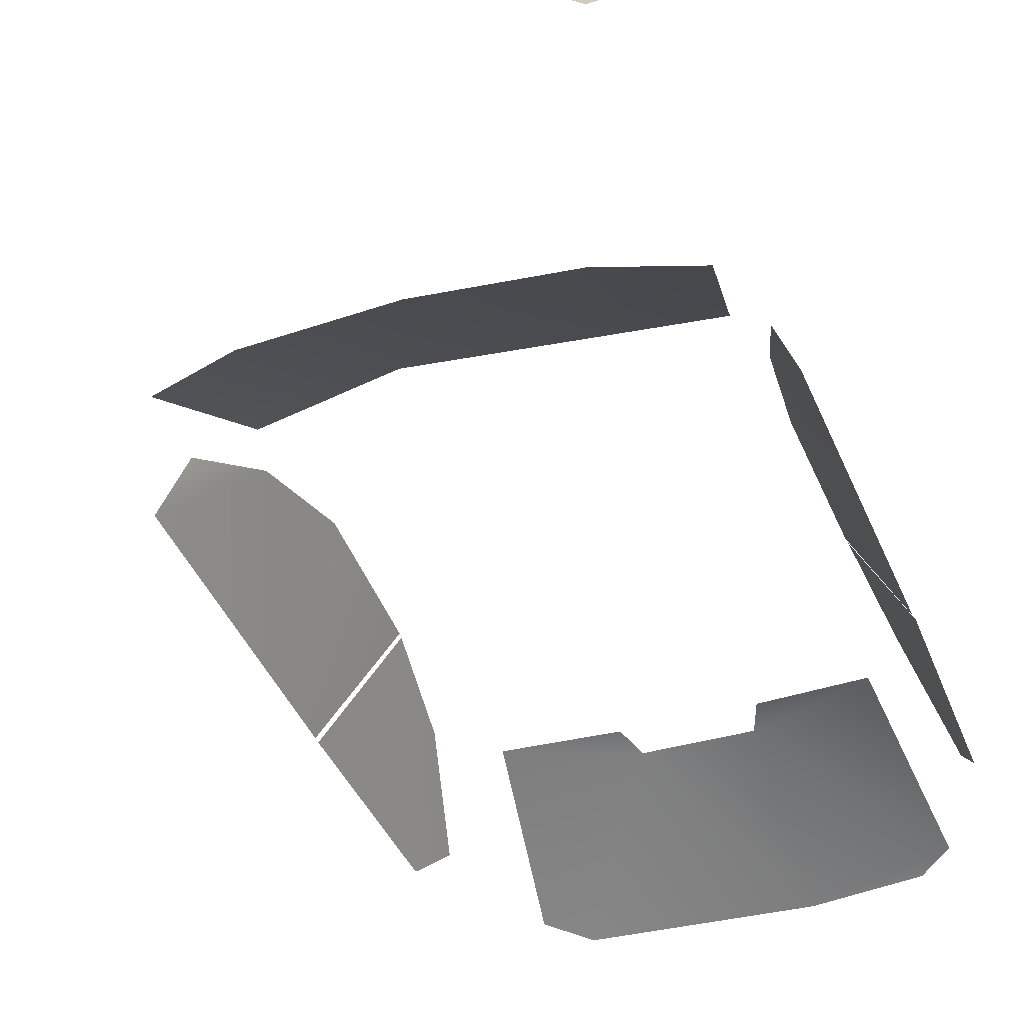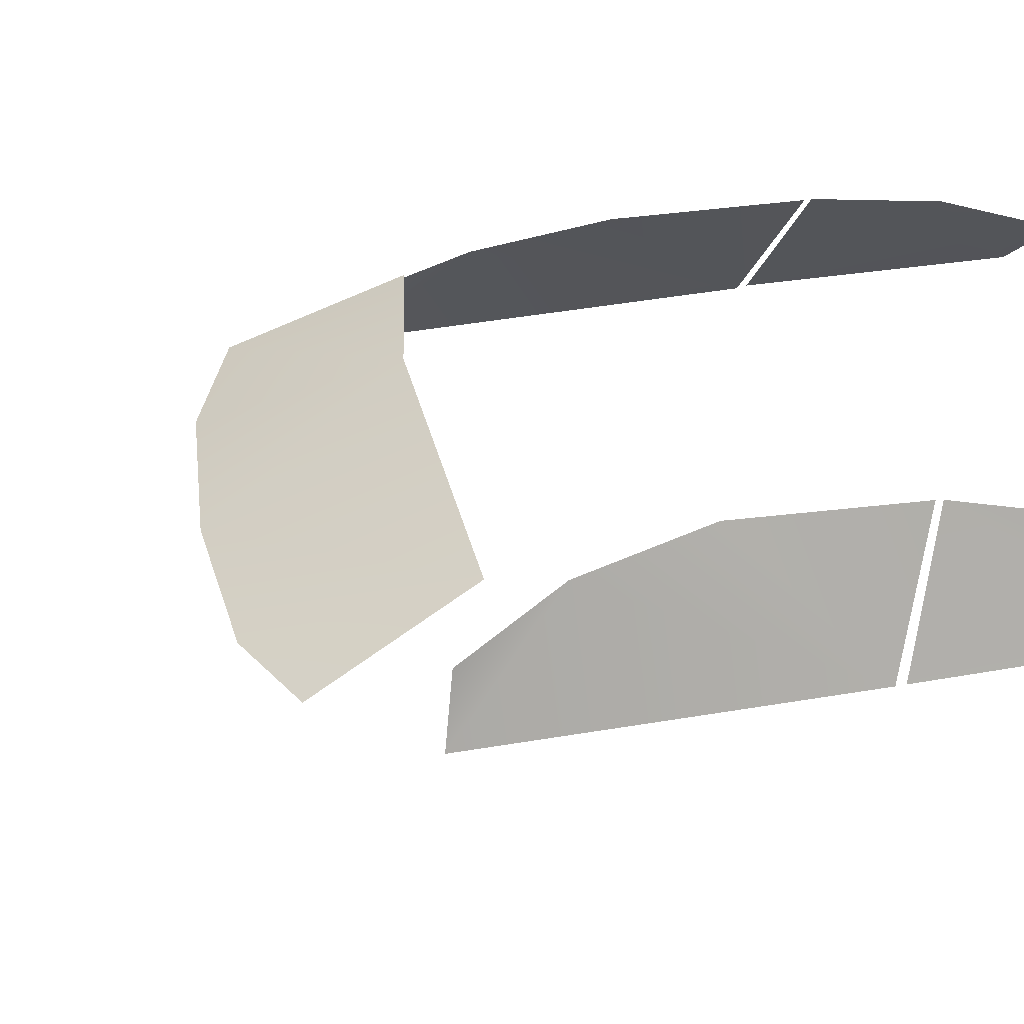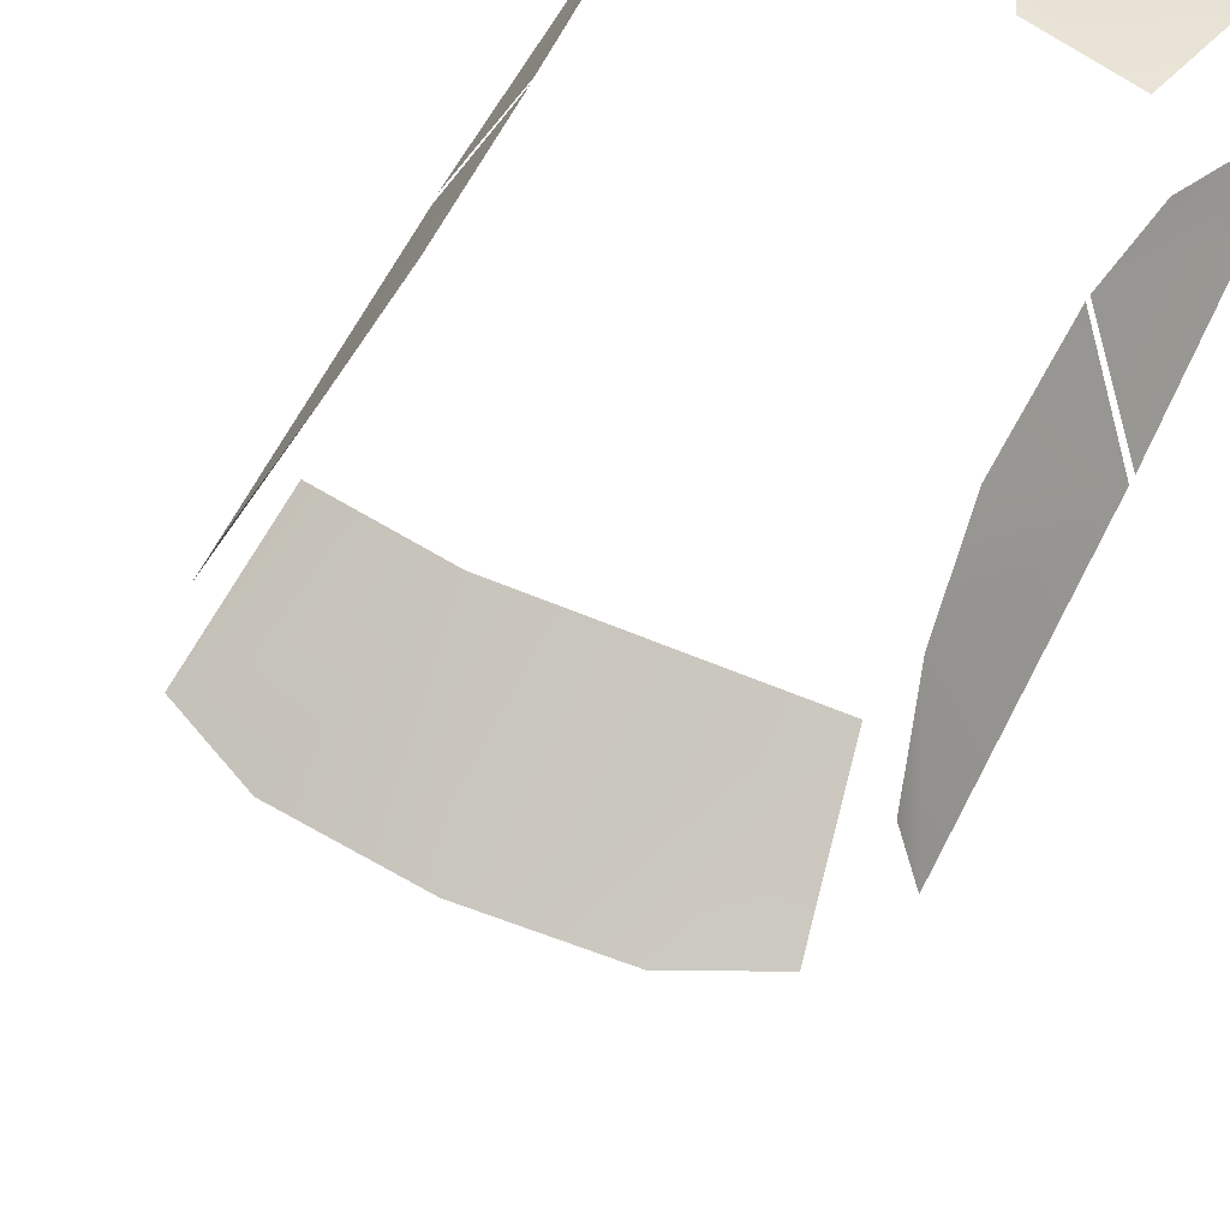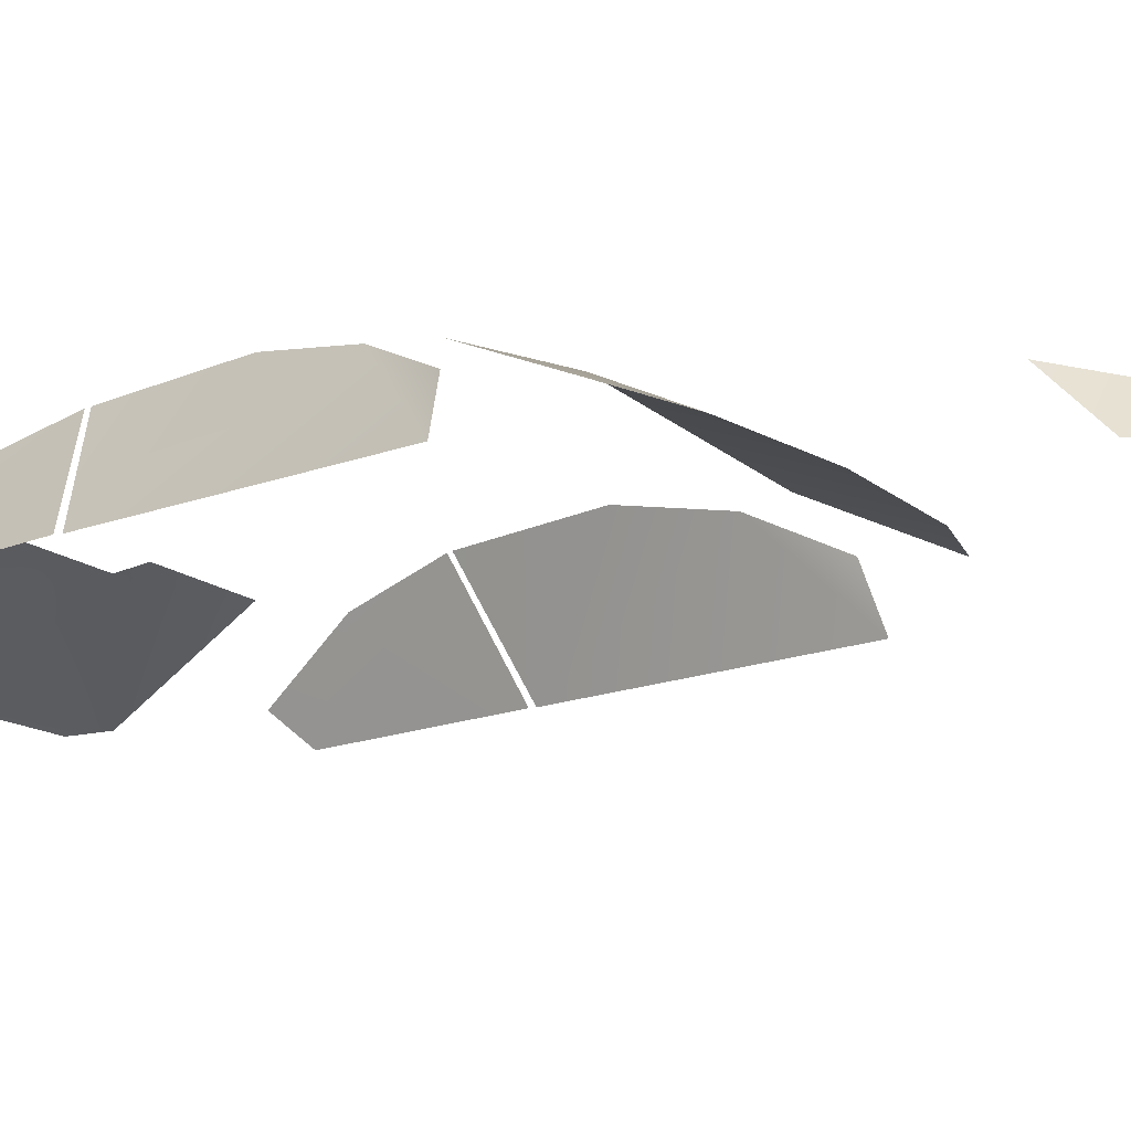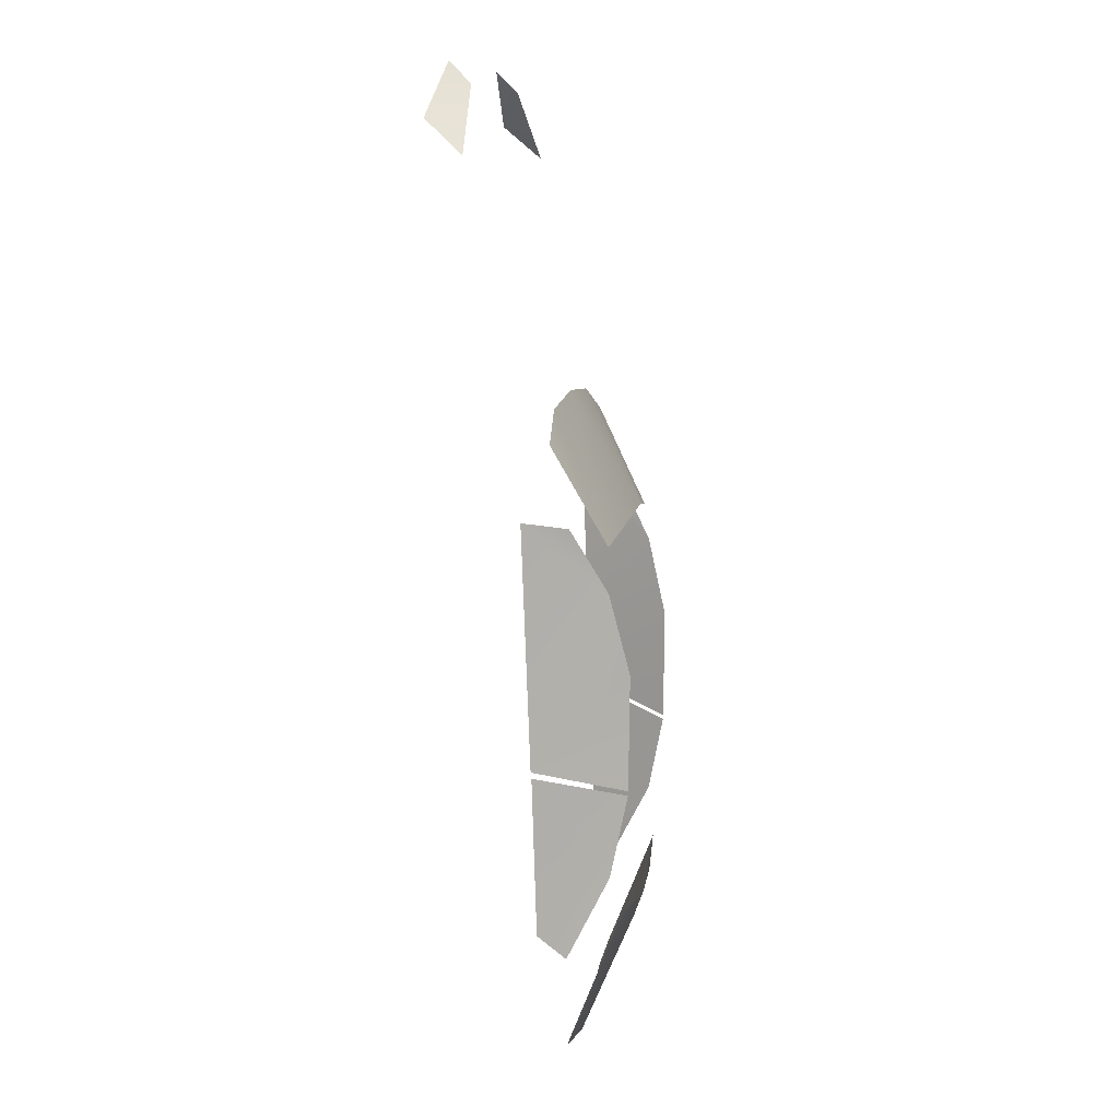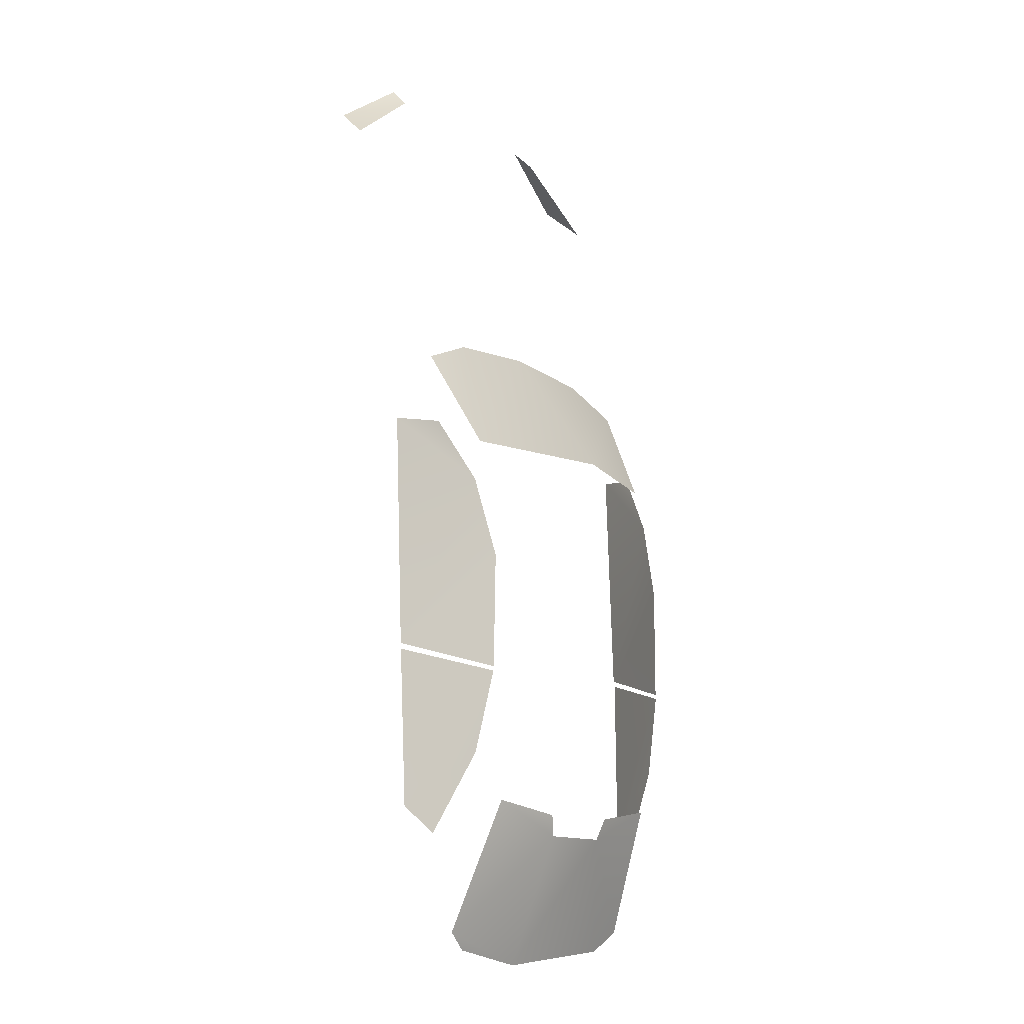
<metadata>
{"format":"obj","ext":"obj","renderer":"f3d","projection":"perspective","resolution":1024,"background":"white","views":[{"elev":-38.8,"azim":19.3,"up":"+Y"},{"elev":38.2,"azim":79.8,"up":"+Y"},{"elev":57.8,"azim":26.5,"up":"+Y"},{"elev":-19.3,"azim":-51.1,"up":"+Y"},{"elev":10.7,"azim":99.6,"up":"+Z"},{"elev":-13.0,"azim":128.7,"up":"+Z"}]}
</metadata>
<code>
o XZ_glass
v -0.7917 -0.1207 1.921
v 0.7917 -0.1207 1.921
v -0.7417 -0.2725 2.055
v 0.7417 -0.2725 2.055
v -0.4617 -0.1578 2.183
v 0.4617 -0.1578 2.183
v -0.4433 -0.2444 2.271
v 0.4433 -0.2444 2.271
v -0.5456 0.2271 -1.49
v -0.4816 0.4267 -0.978
v 0.4816 0.4267 -0.978
v 0.5456 0.2271 -1.49
v -0.1807 0.449 -1.024
v -0.1476 0.4299 -1.109
v 0.1484 0.4292 -1.107
v 0.1807 0.449 -1.024
v -0.4345 0.2009 -1.567
v 0.455 0.2044 -1.559
v 0.148 0.2147 -1.62
v -0.5694 0.4552 -0.4754
v 0.5694 0.4552 -0.4754
v -0.7378 0.1115 -0.3748
v 0.7378 0.1115 -0.3748
v -0.6713 0.2334 -1.109
v 0.6714 0.2334 -1.11
v -0.7226 0.1281 -1.003
v 0.7226 0.1281 -1.003
v -0.6004 0.3906 -0.7979
v 0.6004 0.3906 -0.7979
v -0.5677 0.4556 -0.4584
v 0.5677 0.4556 -0.4584
v -0.7357 0.1081 -0.3512
v 0.7357 0.1081 -0.3512
v -0.6718 0.2431 0.5692
v 0.6718 0.2431 0.5692
v -0.6019 0.3822 0.3161
v 0.6019 0.3822 0.3161
v -0.7383 0.0732 0.5978
v 0.7383 0.0732 0.5978
v -0.5623 0.4599 -0.00553
v 0.5623 0.4599 -0.005527
v -2e-06 0.1389 1.014
v -0.3916 0.1395 0.9801
v 0.3916 0.1395 0.9801
v -0.1941 0.3986 0.5322
v 0.56 0.3747 0.4843
v -0.6318 0.1634 0.8745
v 0.6318 0.1634 0.8745
v -0.5574 0.3684 0.4741
g XZ_glass_XZ_glass_DefaultMaterial
f 3 5 1
f 6 4 2
f 3 7 5
f 6 8 4
f 10 13 14
f 15 16 11
f 10 14 9
f 12 15 11
f 17 9 14
f 12 18 19
f 12 19 15
f 19 17 14
f 15 19 14
f 26 28 24
f 29 27 25
f 26 22 20
f 26 20 28
f 21 23 27
f 21 27 29
f 38 34 36
f 37 35 39
f 32 36 40
f 37 33 41
f 32 38 36
f 37 39 33
f 32 40 30
f 41 33 31
f 42 45 43
f 46 45 42
f 46 42 44
f 47 43 45
f 47 45 49
f 46 44 48

</code>
